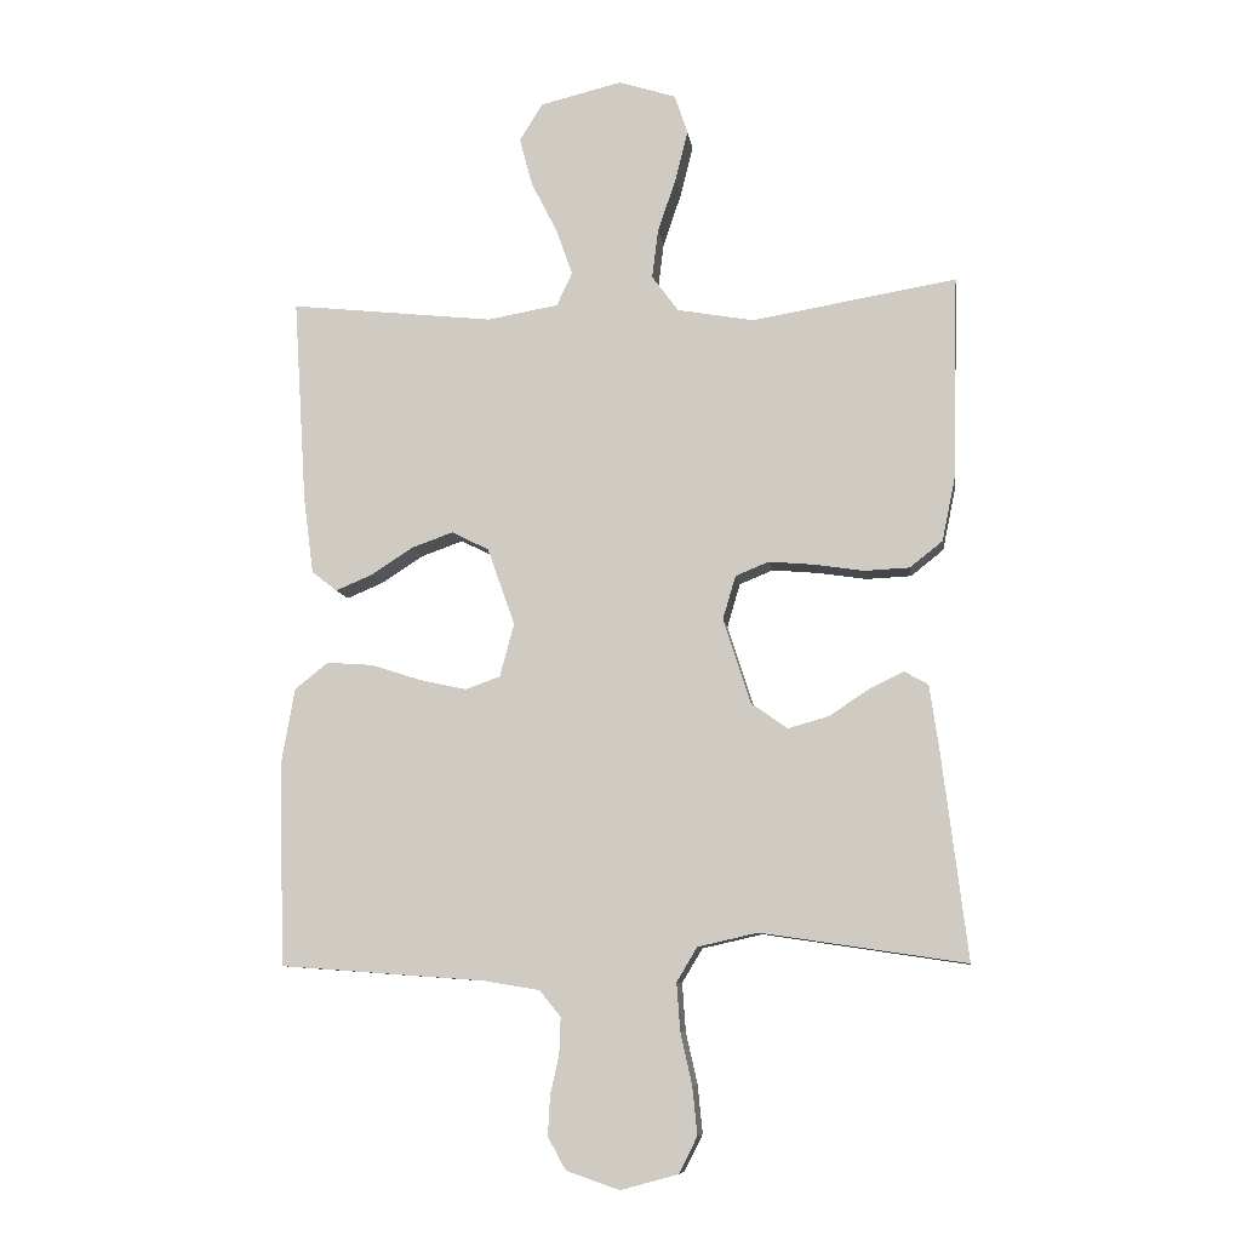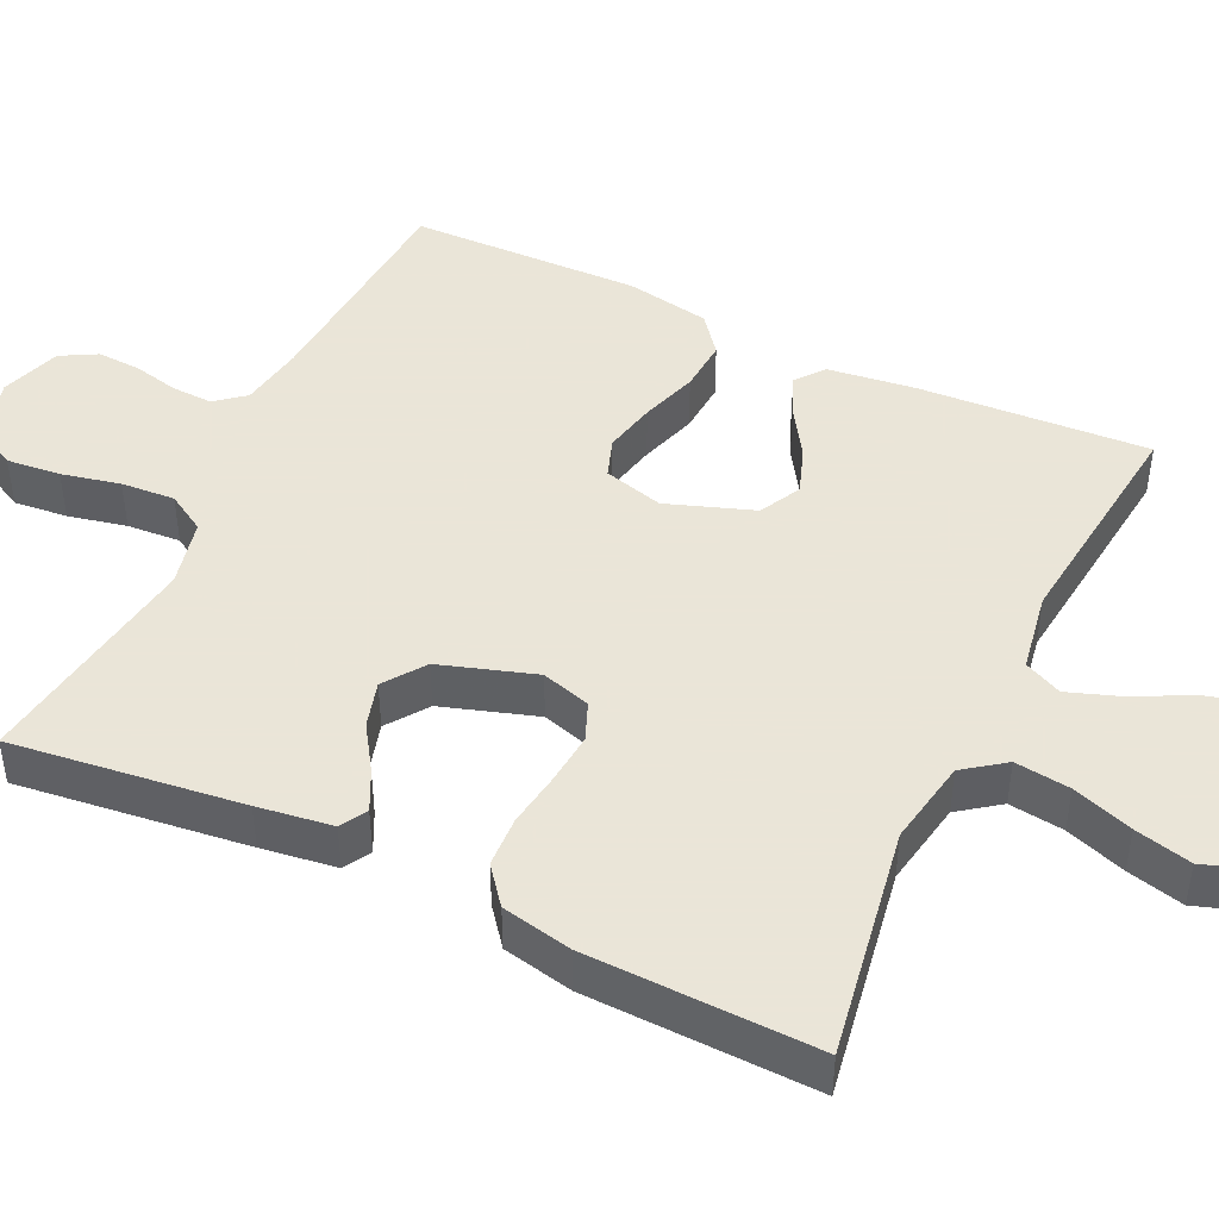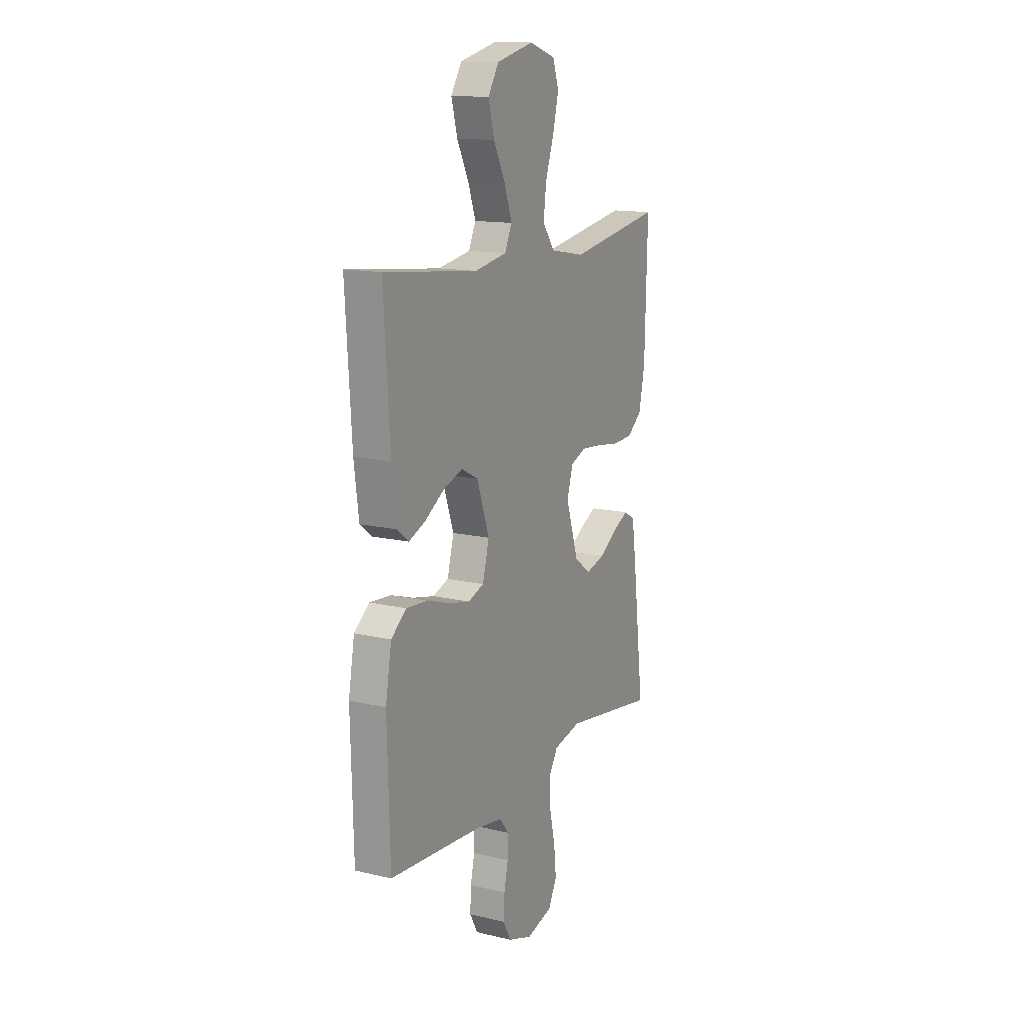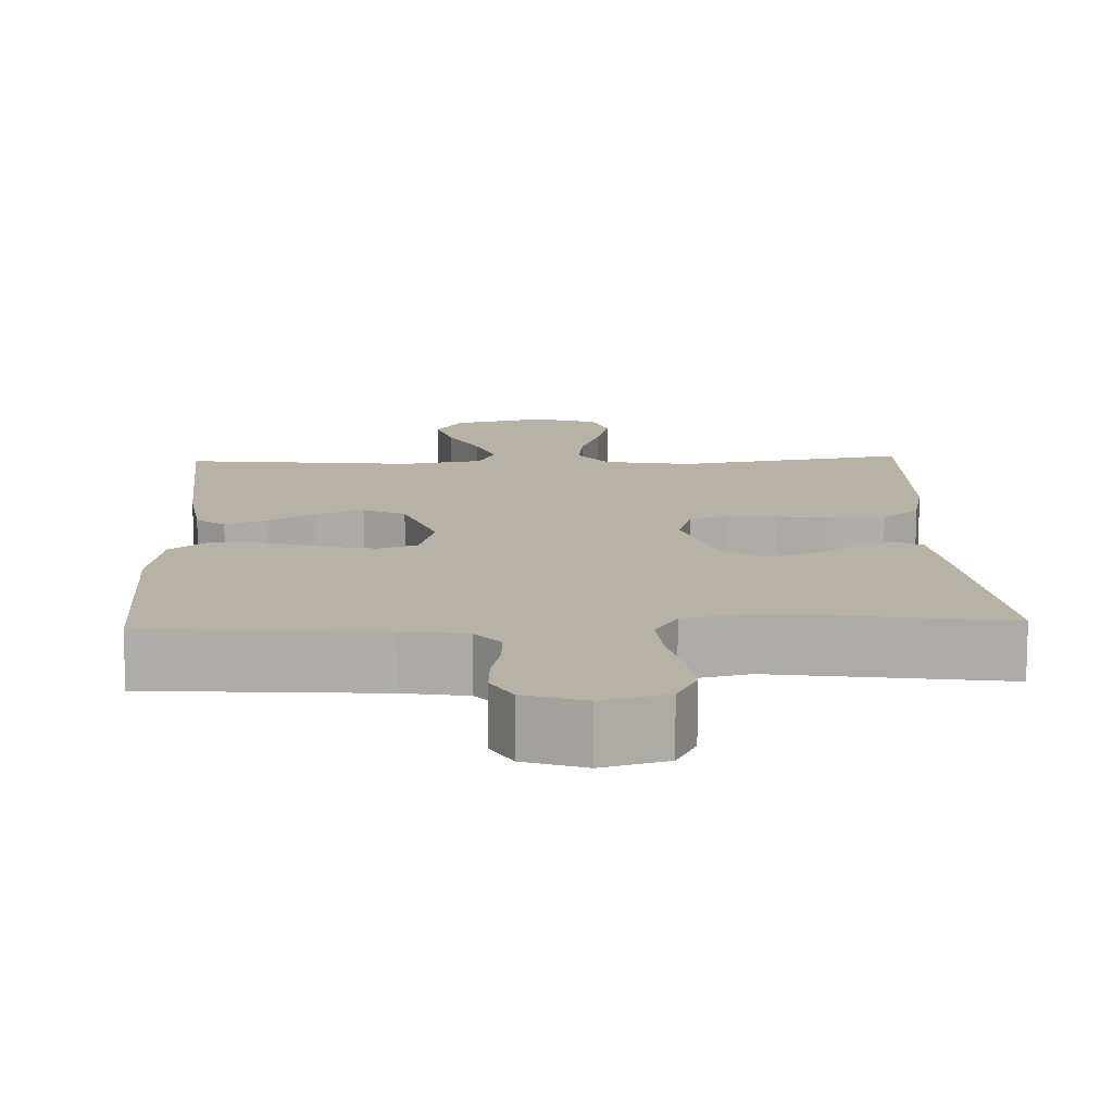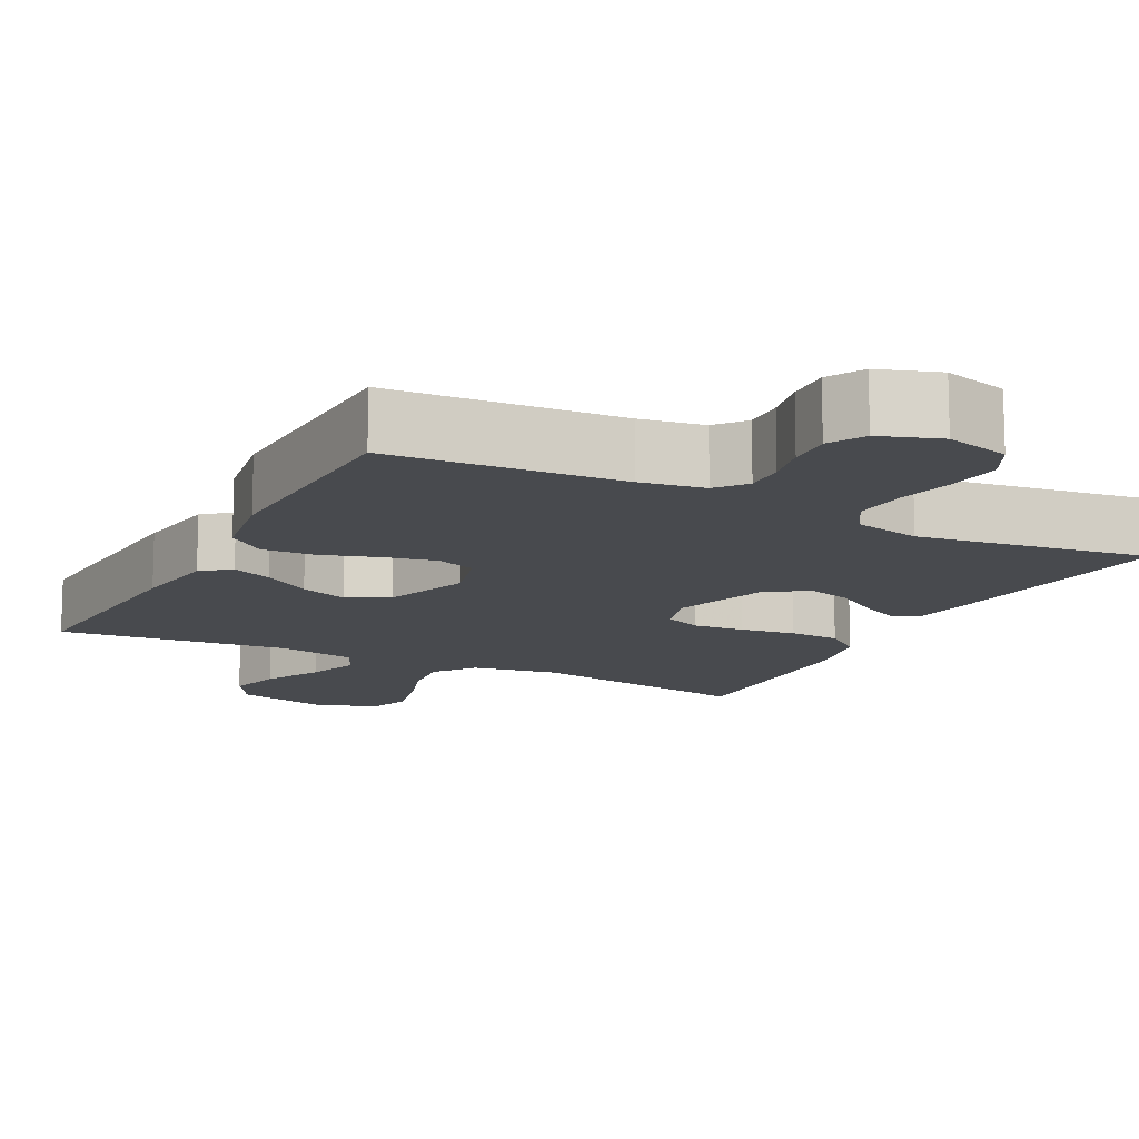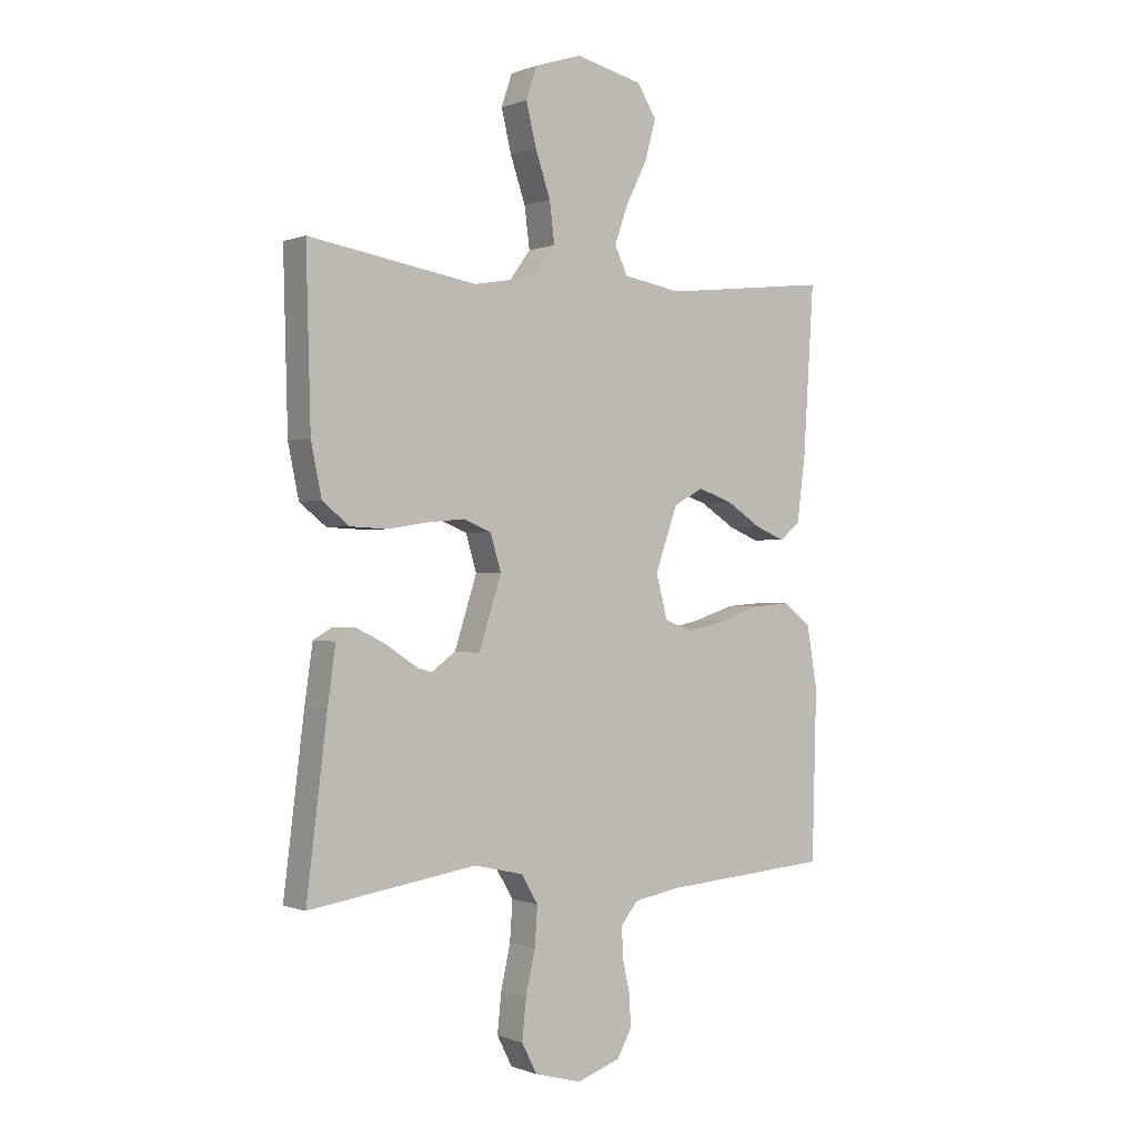
<metadata>
{"format":"obj","ext":"obj","renderer":"f3d","projection":"perspective","resolution":1024,"background":"white","views":[{"elev":-9.2,"azim":-172.0,"up":"+Z"},{"elev":45.5,"azim":-64.6,"up":"+Y"},{"elev":14.1,"azim":117.6,"up":"+Z"},{"elev":12.5,"azim":177.7,"up":"+Y"},{"elev":-13.1,"azim":152.6,"up":"+Y"},{"elev":-0.1,"azim":-35.7,"up":"+Z"}]}
</metadata>
<code>
v -0.5 0.07 -0.5
v -0.463 0.07 -0.2
v -0.449 0.07 -0.102
v -0.414 0.07 -0.082
v -0.363 0.07 -0.107
v -0.305 0.07 -0.145
v -0.245 0.07 -0.162
v -0.192 0.07 -0.124
v -0.152 0.07 0
v -0.171 0.07 0.064
v -0.22 0.07 0.084
v -0.287 0.07 0.078
v -0.359 0.07 0.067
v -0.425 0.07 0.07
v -0.473 0.07 0.108
v -0.492 0.07 0.2
v -0.5 0.07 0.5
v -0.2 0.07 0.45
v -0.088 0.07 0.47
v -0.049 0.07 0.523
v -0.058 0.07 0.595
v -0.085 0.07 0.674
v -0.103 0.07 0.748
v -0.084 0.07 0.805
v 0 0.07 0.832
v 0.12 0.07 0.803
v 0.154 0.07 0.748
v 0.135 0.07 0.677
v 0.097 0.07 0.602
v 0.073 0.07 0.534
v 0.096 0.07 0.485
v 0.2 0.07 0.467
v 0.5 0.07 0.5
v 0.481 0.07 0.2
v 0.466 0.07 0.086
v 0.429 0.07 0.057
v 0.376 0.07 0.079
v 0.314 0.07 0.119
v 0.252 0.07 0.141
v 0.198 0.07 0.113
v 0.158 0.07 0
v 0.179 0.07 -0.078
v 0.23 0.07 -0.096
v 0.298 0.07 -0.081
v 0.372 0.07 -0.057
v 0.44 0.07 -0.052
v 0.489 0.07 -0.091
v 0.508 0.07 -0.2
v 0.5 0.07 -0.5
v 0.2 0.07 -0.522
v 0.117 0.07 -0.536
v 0.086 0.07 -0.574
v 0.088 0.07 -0.627
v 0.101 0.07 -0.686
v 0.104 0.07 -0.743
v 0.078 0.07 -0.79
v 0 0.07 -0.817
v -0.084 0.07 -0.794
v -0.111 0.07 -0.741
v -0.104 0.07 -0.671
v -0.087 0.07 -0.595
v -0.082 0.07 -0.525
v -0.112 0.07 -0.475
v -0.2 0.07 -0.455
v -0.5 0 -0.5
v -0.463 0 -0.2
v -0.449 0 -0.102
v -0.414 0 -0.082
v -0.363 0 -0.107
v -0.305 0 -0.145
v -0.245 0 -0.162
v -0.192 0 -0.124
v -0.152 0 0
v -0.171 0 0.064
v -0.22 0 0.084
v -0.287 0 0.078
v -0.359 0 0.067
v -0.425 0 0.07
v -0.473 0 0.108
v -0.492 0 0.2
v -0.5 0 0.5
v -0.2 0 0.45
v -0.088 0 0.47
v -0.049 0 0.523
v -0.058 0 0.595
v -0.085 0 0.674
v -0.103 0 0.748
v -0.084 0 0.805
v 0 0 0.832
v 0.12 0 0.803
v 0.154 0 0.748
v 0.135 0 0.677
v 0.097 0 0.602
v 0.073 0 0.534
v 0.096 0 0.485
v 0.2 0 0.467
v 0.5 0 0.5
v 0.481 0 0.2
v 0.466 0 0.086
v 0.429 0 0.057
v 0.376 0 0.079
v 0.314 0 0.119
v 0.252 0 0.141
v 0.198 0 0.113
v 0.158 0 0
v 0.179 0 -0.078
v 0.23 0 -0.096
v 0.298 0 -0.081
v 0.372 0 -0.057
v 0.44 0 -0.052
v 0.489 0 -0.091
v 0.508 0 -0.2
v 0.5 0 -0.5
v 0.2 0 -0.522
v 0.117 0 -0.536
v 0.086 0 -0.574
v 0.088 0 -0.627
v 0.101 0 -0.686
v 0.104 0 -0.743
v 0.078 0 -0.79
v 0 0 -0.817
v -0.084 0 -0.794
v -0.111 0 -0.741
v -0.104 0 -0.671
v -0.087 0 -0.595
v -0.082 0 -0.525
v -0.112 0 -0.475
v -0.2 0 -0.455
f 58 59 60 61
f 58 61 62
f 57 58 62
f 56 57 62
f 53 54 55 56
f 52 53 56 62
f 51 52 62 63
f 47 48 49 50
f 47 50 51 63
f 44 45 46 47
f 43 44 47 63
f 35 36 37 38
f 35 38 39
f 32 33 34 35
f 31 32 35 39
f 30 31 39 40
f 26 27 28 29
f 26 29 30
f 25 26 30
f 24 25 30
f 21 22 23 24
f 20 21 24 30
f 19 20 30 40
f 15 16 17 18
f 12 13 14 15
f 11 12 15 18
f 10 11 18 19
f 3 4 5 6
f 1 2 3 6
f 64 1 6 7
f 42 43 63 64
f 41 42 64 7
f 40 41 7 8
f 9 10 19 40
f 8 9 40
f 125 124 123 122
f 126 125 122
f 126 122 121
f 126 121 120
f 120 119 118 117
f 126 120 117 116
f 127 126 116 115
f 114 113 112 111
f 127 115 114 111
f 111 110 109 108
f 127 111 108 107
f 102 101 100 99
f 103 102 99
f 99 98 97 96
f 103 99 96 95
f 104 103 95 94
f 93 92 91 90
f 94 93 90
f 94 90 89
f 94 89 88
f 88 87 86 85
f 94 88 85 84
f 104 94 84 83
f 82 81 80 79
f 79 78 77 76
f 82 79 76 75
f 83 82 75 74
f 70 69 68 67
f 70 67 66 65
f 71 70 65 128
f 128 127 107 106
f 71 128 106 105
f 72 71 105 104
f 104 83 74 73
f 104 73 72
f 1 65 66 2
f 2 66 67 3
f 3 67 68 4
f 4 68 69 5
f 5 69 70 6
f 6 70 71 7
f 7 71 72 8
f 8 72 73 9
f 9 73 74 10
f 10 74 75 11
f 11 75 76 12
f 12 76 77 13
f 13 77 78 14
f 14 78 79 15
f 15 79 80 16
f 16 80 81 17
f 17 81 82 18
f 18 82 83 19
f 19 83 84 20
f 20 84 85 21
f 21 85 86 22
f 22 86 87 23
f 23 87 88 24
f 24 88 89 25
f 25 89 90 26
f 26 90 91 27
f 27 91 92 28
f 28 92 93 29
f 29 93 94 30
f 30 94 95 31
f 31 95 96 32
f 32 96 97 33
f 33 97 98 34
f 34 98 99 35
f 35 99 100 36
f 36 100 101 37
f 37 101 102 38
f 38 102 103 39
f 39 103 104 40
f 40 104 105 41
f 41 105 106 42
f 42 106 107 43
f 43 107 108 44
f 44 108 109 45
f 45 109 110 46
f 46 110 111 47
f 47 111 112 48
f 48 112 113 49
f 49 113 114 50
f 50 114 115 51
f 51 115 116 52
f 52 116 117 53
f 53 117 118 54
f 54 118 119 55
f 55 119 120 56
f 56 120 121 57
f 57 121 122 58
f 58 122 123 59
f 59 123 124 60
f 60 124 125 61
f 61 125 126 62
f 62 126 127 63
f 63 127 128 64
f 64 128 65 1

</code>
